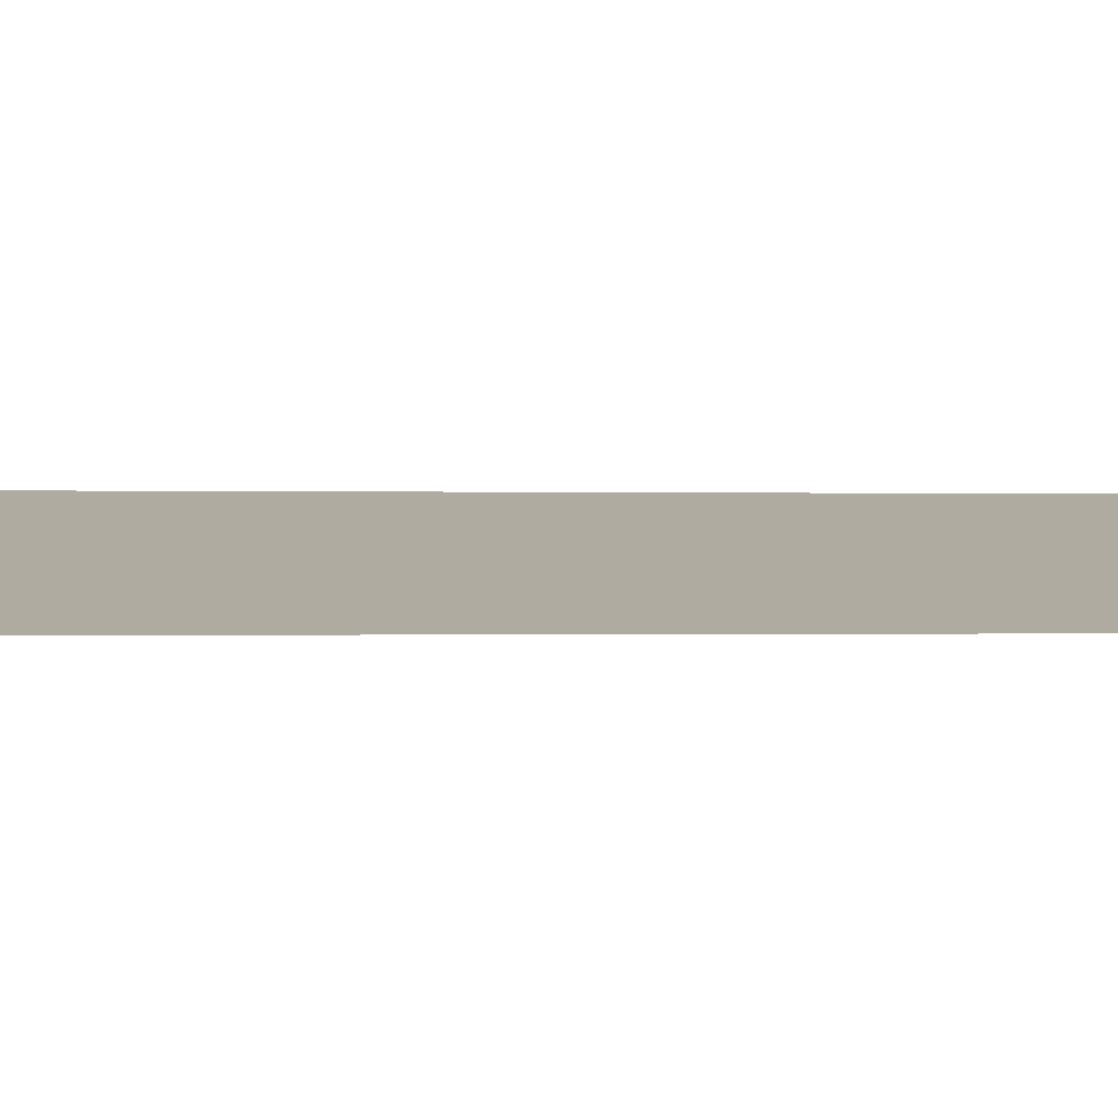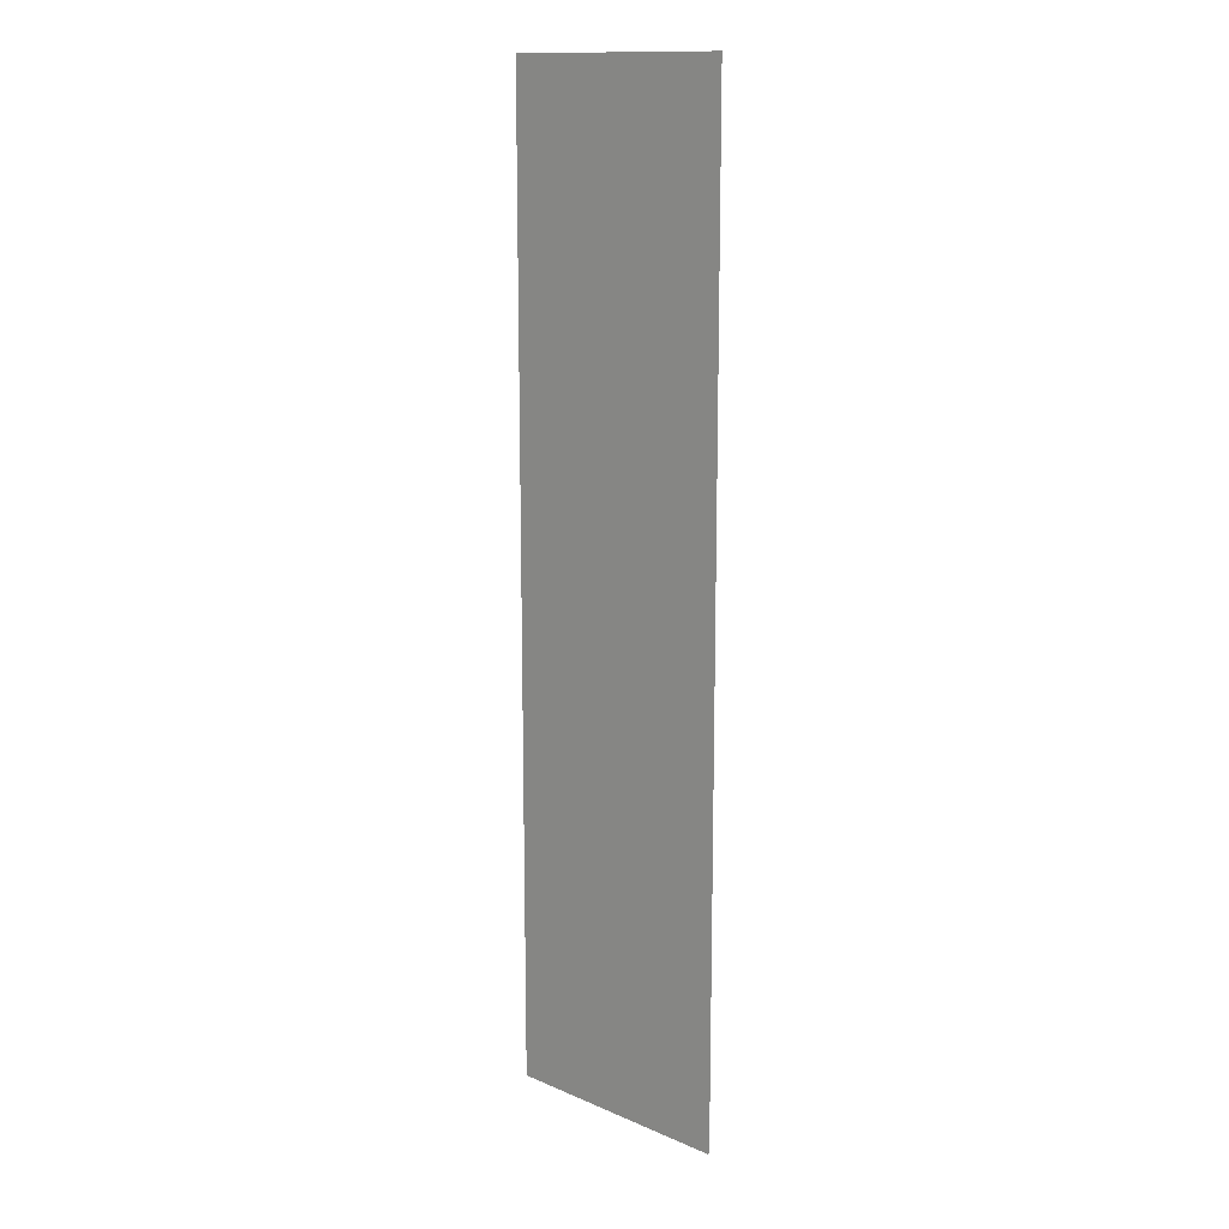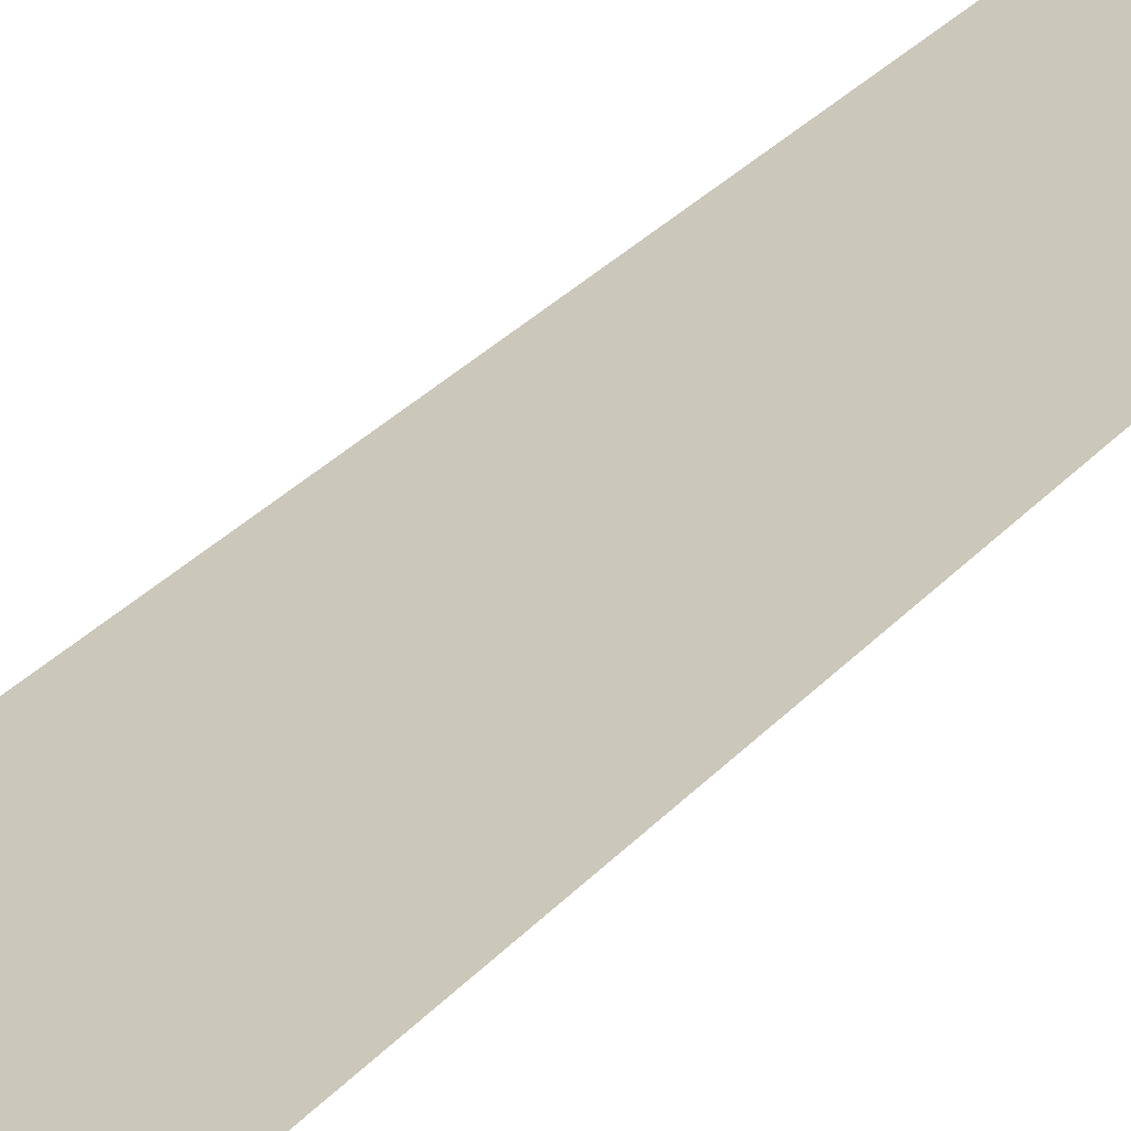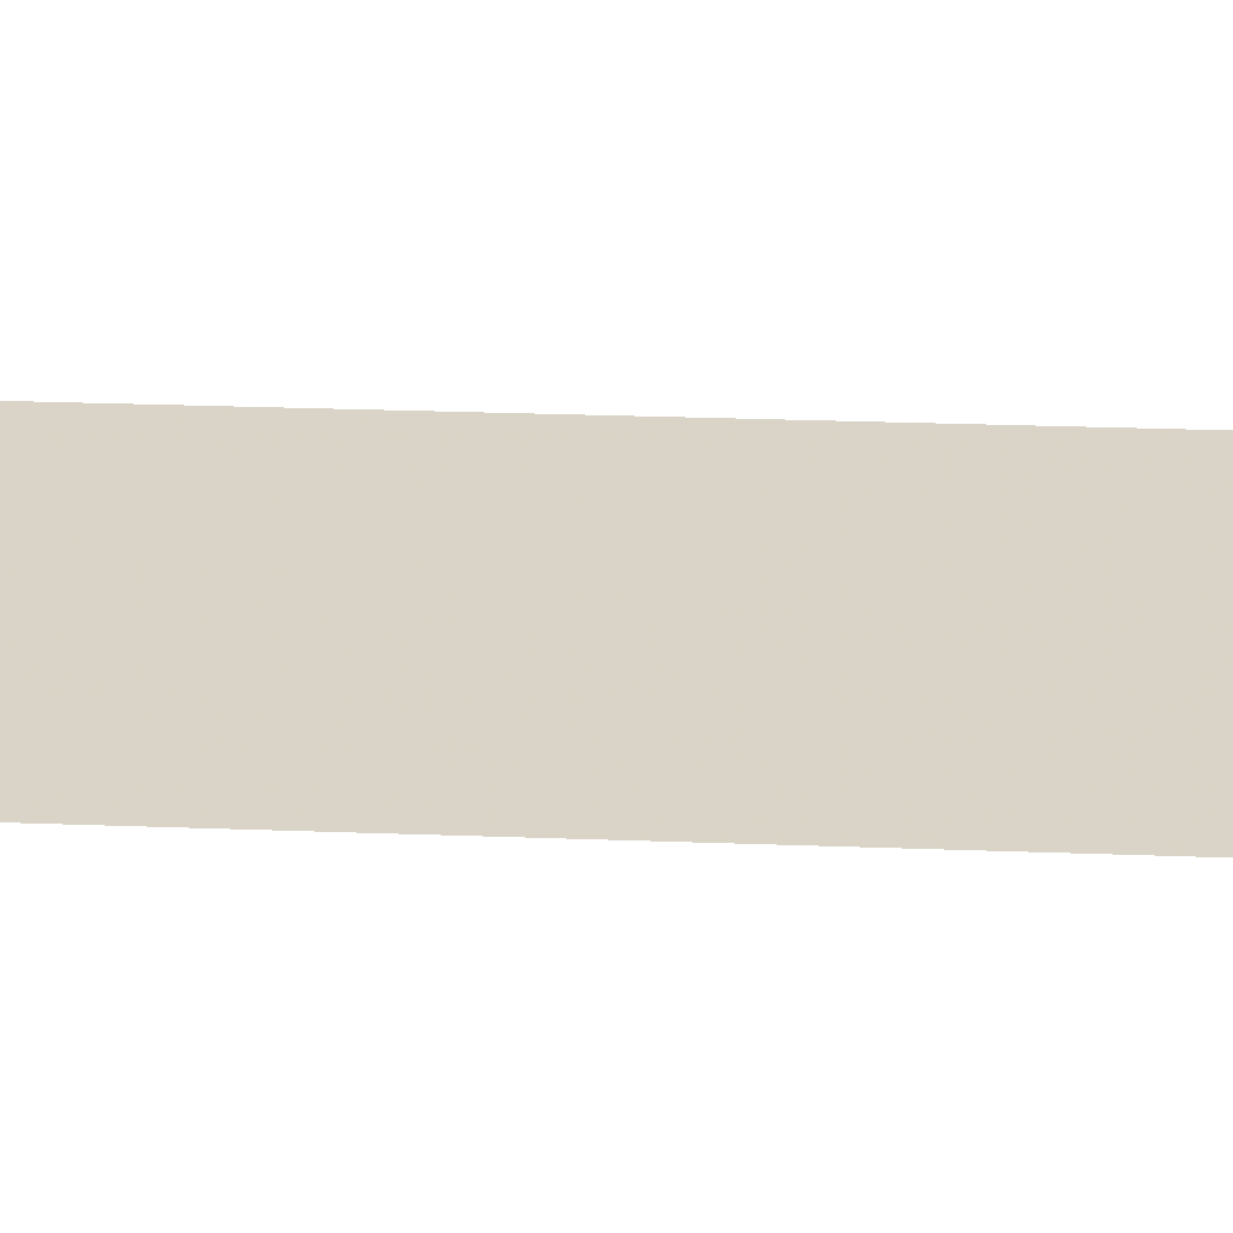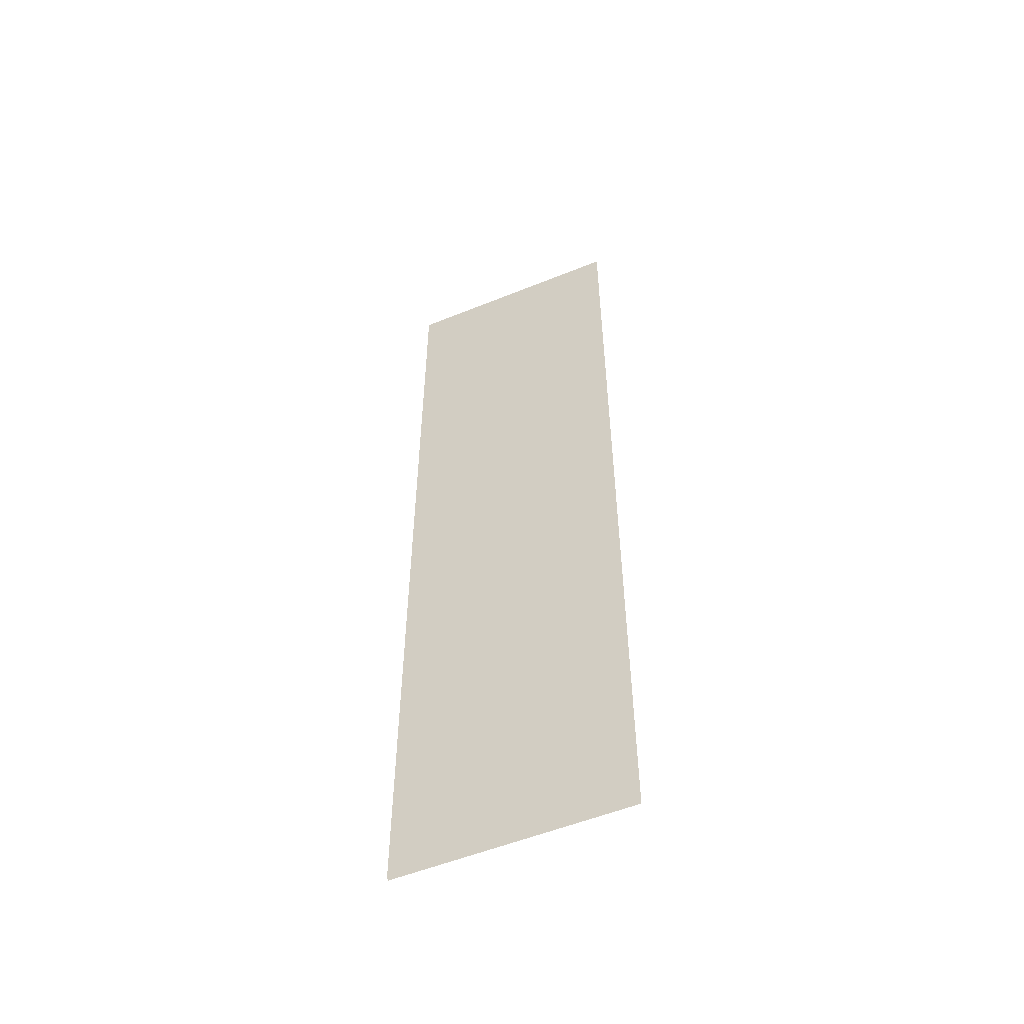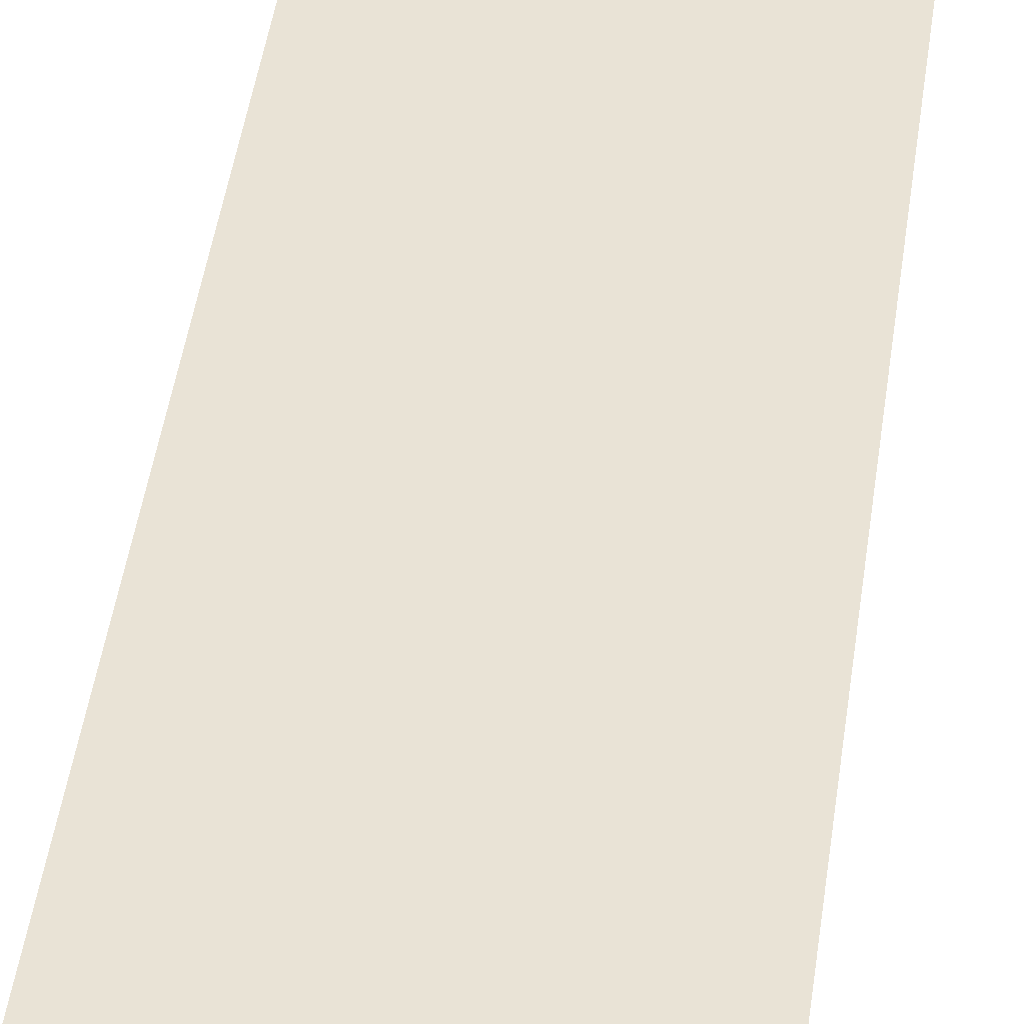
<metadata>
{"format":"obj","ext":"obj","renderer":"f3d","projection":"perspective","resolution":1024,"background":"white","views":[{"elev":-0.2,"azim":77.9,"up":"+Y"},{"elev":13.9,"azim":33.2,"up":"+Z"},{"elev":29.3,"azim":-147.5,"up":"+Y"},{"elev":18.6,"azim":94.7,"up":"+Y"},{"elev":-54.7,"azim":-166.8,"up":"+Z"},{"elev":40.5,"azim":7.2,"up":"+Y"}]}
</metadata>
<code>
g Car_trails_6
v -2.486 1.095 -0.9425
v -2.486 1.095 -21.82
v 2.486 0.2177 -21.82
v 2.486 0.2177 -0.9425
v -2.486 1.039 -0.9425
v 2.486 0.1626 -0.9425
v 2.486 0.1626 -21.82
v -2.486 1.039 -21.82
g Car_trails_6_0
f 3 2 1
f 4 3 1
f 7 6 5
f 8 7 5

</code>
